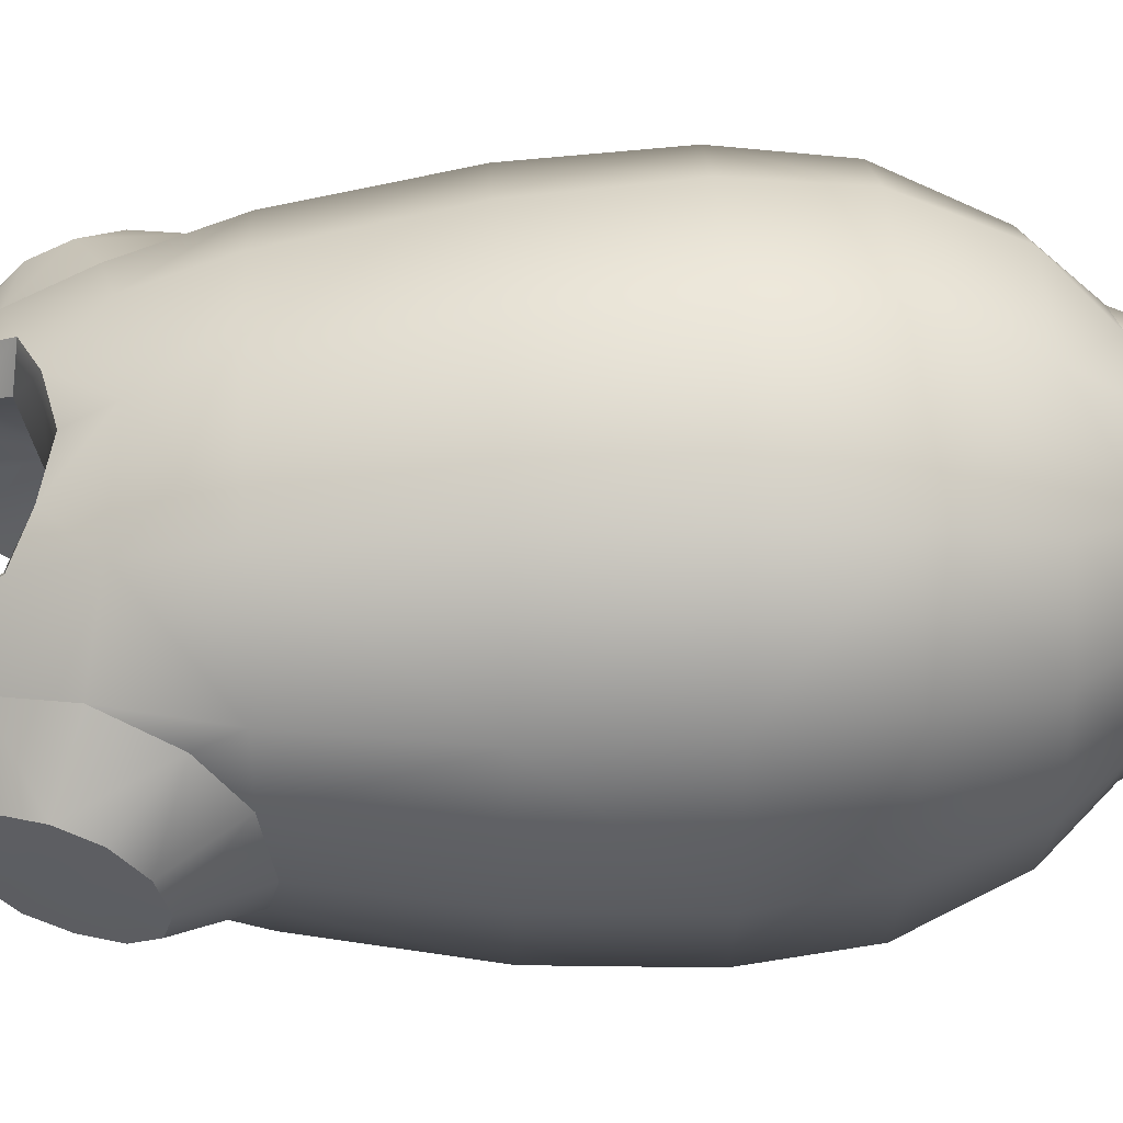
<metadata>
{"format":"obj","ext":"obj","renderer":"f3d","projection":"perspective","resolution":1024,"background":"white","views":[{"elev":56.8,"azim":-92.2,"up":"+Y"}]}
</metadata>
<code>
o CH001_002_U_S_-_BusterMesh_m_143858_[TCP2_Smoothed]
v 0.04355 0.03807 0.03925
v 0.04327 0.02899 0.02663
v 0.03445 0.0318 0.03959
v 0.03586 0.02354 0.02725
v 0.03628 0.005625 0.007432
v 0.04056 0.008117 0.003858
v 0.04051 -1e-06 -0.000205
v 0.03716 -1e-06 0.004005
v 0.03207 0.03586 0.0492
v 0.04273 0.04516 0.04899
v 0.03613 0.05788 0.0655
v 0.02705 0.04443 0.06315
v 0.03628 -0.005626 0.007432
v 0.04056 -0.008118 0.003858
v 0.04327 -0.02899 0.02663
v 0.03586 -0.02354 0.02725
v 0.03445 -0.0318 0.03959
v 0.04355 -0.03808 0.03925
v 0.03207 -0.03586 0.0492
v 0.04273 -0.04516 0.04899
v 0.03613 -0.05788 0.0655
v 0.02705 -0.04109 0.06315
v 0.04327 0.02899 0.02663
v 0.04355 0.03807 0.03925
v 0.05448 0.02927 0.04058
v 0.05249 0.01997 0.0274
v 0.04056 0.008117 0.003858
v 0.05445 -1e-06 0.02722
v 0.05705 -1e-06 0.03257
v 0.05789 0.02618 0.04172
v 0.04051 -1e-06 -0.000205
v 0.04273 0.04516 0.04899
v 0.05959 0.03945 0.05838
v 0.03613 0.05788 0.0655
v 0.03996 0.06941 0.09116
v 0.0204 0.0642 0.07305
v 0.06754 0.04714 0.08475
v 0.07929 0.05259 0.1252
v 0.04492 0.07939 0.1252
v 0.08951 0.05688 0.188
v 0.0506 0.08992 0.188
v 0.05258 0.09381 0.2438
v 5e-06 0.1076 0.2438
v 5e-06 0.1037 0.188
v 0.0905 0.06063 0.2438
v 0.1062 -1e-06 0.2438
v 0.1033 -1e-06 0.188
v 0.09893 -1e-06 0.2867
v 0.08608 0.058 0.2867
v 0.07182 0.0459 0.3262
v 0.05204 0.08841 0.2867
v 0.04472 0.07206 0.3262
v 5e-06 0.08266 0.3262
v 5e-06 0.1014 0.2867
v 0.08302 -1e-06 0.3262
v 0.05141 0.03658 0.3495
v 0.02823 0.05523 0.3495
v 5e-06 0.06353 0.3495
v 0.06227 -1e-06 0.3495
v 0.08951 -0.05688 0.188
v 0.0905 -0.06063 0.2438
v 0.05258 -0.09381 0.2438
v 0.0506 -0.08992 0.188
v 0.04213 -0.07939 0.1252
v 0.07929 -0.0526 0.1252
v 5e-06 -0.1076 0.2438
v 5e-06 -0.1037 0.188
v 0.0386 -0.0699 0.09281
v 0.06754 -0.04714 0.08475
v 0.05959 -0.03946 0.05838
v 0.03613 -0.05788 0.0655
v 0.024 -0.06276 0.07133
v 0.07976 -0.04263 0.11
v 0.08697 -0.02519 0.1249
v 5e-06 -0.09006 0.1252
v 0.09294 -1e-06 0.1292
v 0.08697 0.02518 0.1249
v 0.07976 0.04263 0.11
v 0.04273 -0.04516 0.04899
v 0.05448 -0.02927 0.04058
v 0.04355 -0.03808 0.03925
v 0.04327 -0.02899 0.02663
v 0.05249 -0.01997 0.0274
v 0.04056 -0.008118 0.003858
v 0.05789 -0.02619 0.04172
v 0.05258 0.09381 0.2438
v 5e-06 0.1076 0.2438
v 0.05204 0.08841 0.2867
v 5e-06 0.1014 0.2867
v 0.0905 0.06063 0.2438
v 0.08608 0.058 0.2867
v -0.05203 0.08841 0.2867
v -0.05257 0.09381 0.2438
v -0.09049 0.06063 0.2438
v -0.08607 0.058 0.2867
v 0.03613 0.05788 0.0655
v 0.02705 0.04443 0.06315
v 0.0204 0.0642 0.07305
v 5e-06 0.04602 0.07353
v 5e-06 0.06715 0.07807
v 5e-06 -1e-06 0.3729
v 0.02741 0.02072 0.3729
v 0.01402 0.03184 0.3729
v 0.03423 -1e-06 0.3729
v 5e-06 0.03517 0.3729
v 5e-06 0.06353 0.3495
v 5e-06 0.04044 0.4071
v 0.02823 0.05523 0.3495
v 0.01633 0.0367 0.4071
v 0.05141 0.03658 0.3495
v 0.03177 0.02409 0.4071
v 0.03935 -1e-06 0.4071
v 0.06227 -1e-06 0.3495
v 0.05141 -0.03658 0.3495
v 0.03177 -0.02409 0.4071
v 0.01633 -0.0367 0.4071
v 0.02823 -0.05523 0.3495
v 5e-06 -0.04045 0.4071
v 5e-06 -0.06353 0.3495
v 0.03177 0.02409 0.4071
v 0.01633 0.0367 0.4071
v 0.02622 0.01983 0.4071
v 0.01299 0.03062 0.4071
v 5e-06 0.04044 0.4071
v 5e-06 0.03364 0.4071
v 0.03935 -1e-06 0.4071
v 0.0328 -1e-06 0.4071
v 0.02622 -0.01983 0.4071
v 0.03177 -0.02409 0.4071
v 0.01633 -0.0367 0.4071
v 0.01299 -0.03062 0.4071
v 5e-06 -0.04045 0.4071
v 5e-06 -0.03364 0.4071
v 0.01299 0.03062 0.4071
v 0.01402 0.03184 0.3729
v 0.02622 0.01983 0.4071
v 0.02741 0.02072 0.3729
v 5e-06 0.03517 0.3729
v 5e-06 0.03364 0.4071
v 0.0328 -1e-06 0.4071
v 0.03423 -1e-06 0.3729
v 0.02741 -0.02072 0.3729
v 0.02622 -0.01983 0.4071
v 0.01402 -0.03185 0.3729
v 0.01299 -0.03062 0.4071
v 5e-06 -0.03517 0.3729
v 5e-06 -0.03364 0.4071
v 5e-06 0.07923 0.0953
v 5e-06 0.06715 0.07807
v 5e-06 0.09006 0.1252
v 0.03805 -1e-06 0.07835
v 0.03445 0.0318 0.03959
v 0.03586 0.02354 0.02725
v 0.03628 0.005625 0.007432
v 0.03716 -1e-06 0.004005
v 0.03207 0.03586 0.0492
v 0.02705 0.04443 0.06315
v 5e-06 -1e-06 0.09477
v 5e-06 0.04602 0.07353
v 0.02705 0.04443 0.06315
v 0.03805 -1e-06 0.07835
v 0.09565 0.02545 0.08876
v 0.09976 0.01503 0.09912
v 0.091 -1e-06 0.07462
v 0.09055 0.0286 0.07512
v 0.1015 -1e-06 0.1029
v 0.0856 0.02585 0.06146
v 0.082 0.01542 0.05097
v 0.08088 -1e-06 0.04698
v 0.08697 0.02518 0.1249
v 0.09976 0.01503 0.09912
v 0.07976 0.04263 0.11
v 0.09565 0.02545 0.08876
v 0.1015 -1e-06 0.1029
v 0.09294 -1e-06 0.1292
v 0.09055 0.0286 0.07512
v 0.06754 0.04714 0.08475
v 0.05959 0.03945 0.05838
v 0.0856 0.02585 0.06146
v 0.05789 0.02618 0.04172
v 0.082 0.01542 0.05097
v 0.05705 -1e-06 0.03257
v 0.08088 -1e-06 0.04698
v 5e-06 -0.1014 0.2867
v 5e-06 -0.1076 0.2438
v 0.05204 -0.08841 0.2867
v 0.05258 -0.09381 0.2438
v 0.0905 -0.06063 0.2438
v 0.08608 -0.058 0.2867
v -0.05203 -0.08841 0.2867
v -0.05257 -0.09381 0.2438
v -0.09049 -0.06063 0.2438
v -0.08607 -0.058 0.2867
v 0.08608 -0.058 0.2867
v 0.07182 -0.0459 0.3262
v 0.05204 -0.08841 0.2867
v 0.04472 -0.07206 0.3262
v 5e-06 -0.08266 0.3262
v 5e-06 -0.1014 0.2867
v 0.05141 -0.03658 0.3495
v 0.02823 -0.05523 0.3495
v 5e-06 -0.06353 0.3495
v 0.01631 -0.04364 0.07184
v 0.02705 -0.04109 0.06315
v 0.024 -0.06276 0.07133
v 0.03613 -0.05788 0.0655
v 0.02741 -0.02072 0.3729
v 5e-06 -1e-06 0.3729
v 0.01402 -0.03185 0.3729
v 0.03423 -1e-06 0.3729
v 5e-06 -0.03517 0.3729
v 0.01887 -0.05441 0.07497
v 0.01738 -0.06504 0.09491
v 5e-06 -0.05879 0.07882
v 5e-06 -0.07087 0.09583
v 0.01565 -0.07266 0.1141
v 5e-06 -0.0817 0.1219
v 0.03445 -0.0318 0.03959
v 0.03805 -1e-06 0.07835
v 0.03586 -0.02354 0.02725
v 0.03628 -0.005626 0.007432
v 0.03716 -1e-06 0.004005
v 0.03207 -0.03586 0.0492
v 0.02705 -0.04109 0.06315
v 0.01631 -0.04364 0.07184
v 5e-06 -1e-06 0.09477
v 0.02705 -0.04109 0.06315
v 0.03805 -1e-06 0.07835
v 0.09976 -0.01503 0.09912
v 0.09565 -0.02545 0.08876
v 0.091 -1e-06 0.07462
v 0.09055 -0.0286 0.07512
v 0.1015 -1e-06 0.1029
v 0.0856 -0.02585 0.06146
v 0.082 -0.01542 0.05097
v 0.08088 -1e-06 0.04698
v 0.09565 -0.02545 0.08876
v 0.09976 -0.01503 0.09912
v 0.07976 -0.04263 0.11
v 0.08697 -0.02519 0.1249
v 0.1015 -1e-06 0.1029
v 0.09294 -1e-06 0.1292
v 0.09055 -0.0286 0.07512
v 0.06754 -0.04714 0.08475
v 0.05959 -0.03946 0.05838
v 0.0856 -0.02585 0.06146
v 0.05789 -0.02619 0.04172
v 0.082 -0.01542 0.05097
v 0.05705 -1e-06 0.03257
v 0.08088 -1e-06 0.04698
v 0.0221 -0.07339 0.09425
v 0.0199 -0.08351 0.1163
v 0.01565 -0.07266 0.1141
v 0.01738 -0.06504 0.09491
v 0.0199 -0.08351 0.1163
v 0.0221 -0.07339 0.09425
v 0.01887 -0.05441 0.07497
v 0.024 -0.06276 0.07133
v 0.01615 -0.0443 0.07599
v 0.024 -0.06276 0.07133
v 0.01631 -0.04364 0.07184
v 5e-06 -1e-06 0.09477
v 0.01631 -0.04364 0.07184
v 5e-06 -0.04588 0.07353
v 5e-06 -0.0817 0.1219
v 0.01565 -0.07266 0.1141
v 5e-06 -0.09006 0.1252
v 0.0199 -0.08351 0.1163
v 5e-06 -0.04654 0.07652
v 0.01615 -0.0443 0.07599
v 5e-06 -0.05879 0.07882
v 0.01887 -0.05441 0.07497
v 5e-06 -0.04654 0.07652
v 5e-06 -0.04588 0.07353
v 0.01615 -0.0443 0.07599
v 0.01631 -0.04364 0.07184
v 0.01615 -0.0443 0.07599
v 5e-06 -0.04588 0.07353
v -0.03585 0.02354 0.02725
v -0.04326 0.02899 0.02663
v -0.03444 0.0318 0.03959
v -0.04354 0.03807 0.03925
v -0.03627 0.005625 0.007432
v -0.04054 0.008117 0.003858
v -0.0405 -1e-06 -0.000205
v -0.03714 -1e-06 0.004005
v -0.03205 0.03586 0.0492
v -0.04272 0.04516 0.04899
v -0.03612 0.05788 0.0655
v -0.02704 0.04443 0.06315
v -0.03627 -0.005626 0.007432
v -0.04054 -0.008118 0.003858
v -0.04326 -0.02899 0.02663
v -0.03585 -0.02354 0.02725
v -0.03444 -0.0318 0.03959
v -0.04354 -0.03808 0.03925
v -0.03205 -0.03586 0.0492
v -0.04272 -0.04516 0.04899
v -0.03612 -0.05788 0.0655
v -0.02704 -0.04109 0.06315
v -0.04354 0.03807 0.03925
v -0.04326 0.02899 0.02663
v -0.05448 0.02927 0.04058
v -0.05248 0.01997 0.0274
v -0.04054 0.008117 0.003858
v -0.05444 -1e-06 0.02722
v -0.05704 -1e-06 0.03257
v -0.05788 0.02618 0.04172
v -0.0405 -1e-06 -0.000205
v -0.04272 0.04516 0.04899
v -0.05958 0.03945 0.05838
v -0.03612 0.05788 0.0655
v -0.03995 0.06941 0.09116
v -0.02039 0.0642 0.07305
v -0.06753 0.04714 0.08475
v -0.07928 0.05259 0.1252
v -0.04491 0.07939 0.1252
v -0.0895 0.05688 0.188
v -0.05059 0.08992 0.188
v -0.05257 0.09381 0.2438
v 5e-06 0.1076 0.2438
v 5e-06 0.1037 0.188
v -0.09049 0.06063 0.2438
v -0.1062 -1e-06 0.2438
v -0.1033 -1e-06 0.188
v -0.09892 -1e-06 0.2867
v -0.08607 0.058 0.2867
v -0.0718 0.0459 0.3262
v -0.05203 0.08841 0.2867
v -0.04471 0.07206 0.3262
v 5e-06 0.08266 0.3262
v 5e-06 0.1014 0.2867
v -0.08301 -1e-06 0.3262
v -0.0514 0.03658 0.3495
v -0.02822 0.05523 0.3495
v 5e-06 0.06353 0.3495
v -0.06226 -1e-06 0.3495
v -0.0895 -0.05688 0.188
v -0.09049 -0.06063 0.2438
v -0.05257 -0.09381 0.2438
v -0.05059 -0.08992 0.188
v -0.04212 -0.07939 0.1252
v -0.07928 -0.0526 0.1252
v 5e-06 -0.1076 0.2438
v 5e-06 -0.1037 0.188
v -0.03859 -0.0699 0.09281
v -0.06753 -0.04714 0.08475
v -0.05958 -0.03946 0.05838
v -0.03612 -0.05788 0.0655
v -0.02398 -0.06276 0.07133
v -0.07974 -0.04263 0.11
v -0.08696 -0.02519 0.1249
v 5e-06 -0.09006 0.1252
v -0.09293 -1e-06 0.1292
v -0.08696 0.02518 0.1249
v -0.07974 0.04263 0.11
v -0.04272 -0.04516 0.04899
v -0.05448 -0.02927 0.04058
v -0.04354 -0.03808 0.03925
v -0.04326 -0.02899 0.02663
v -0.05248 -0.01997 0.0274
v -0.04054 -0.008118 0.003858
v -0.05788 -0.02619 0.04172
v 5e-06 0.04602 0.07353
v -0.02704 0.04443 0.06315
v -0.02039 0.0642 0.07305
v -0.03612 0.05788 0.0655
v 5e-06 0.06715 0.07807
v -0.0274 0.02072 0.3729
v 5e-06 -1e-06 0.3729
v -0.01401 0.03184 0.3729
v -0.03422 -1e-06 0.3729
v 5e-06 0.03517 0.3729
v 5e-06 0.06353 0.3495
v -0.02822 0.05523 0.3495
v 5e-06 0.04044 0.4071
v -0.01632 0.0367 0.4071
v -0.0514 0.03658 0.3495
v -0.03176 0.02409 0.4071
v -0.03934 -1e-06 0.4071
v -0.06226 -1e-06 0.3495
v -0.0514 -0.03658 0.3495
v -0.03176 -0.02409 0.4071
v -0.01632 -0.0367 0.4071
v -0.02822 -0.05523 0.3495
v 5e-06 -0.04045 0.4071
v 5e-06 -0.06353 0.3495
v -0.01298 0.03062 0.4071
v -0.01632 0.0367 0.4071
v -0.02621 0.01983 0.4071
v -0.03176 0.02409 0.4071
v 5e-06 0.04044 0.4071
v 5e-06 0.03364 0.4071
v -0.03934 -1e-06 0.4071
v -0.03279 -1e-06 0.4071
v -0.02621 -0.01983 0.4071
v -0.03176 -0.02409 0.4071
v -0.01632 -0.0367 0.4071
v -0.01298 -0.03062 0.4071
v 5e-06 -0.04045 0.4071
v 5e-06 -0.03364 0.4071
v -0.0274 0.02072 0.3729
v -0.01401 0.03184 0.3729
v -0.02621 0.01983 0.4071
v -0.01298 0.03062 0.4071
v 5e-06 0.03517 0.3729
v 5e-06 0.03364 0.4071
v -0.03279 -1e-06 0.4071
v -0.03422 -1e-06 0.3729
v -0.0274 -0.02072 0.3729
v -0.02621 -0.01983 0.4071
v -0.01401 -0.03185 0.3729
v -0.01298 -0.03062 0.4071
v 5e-06 -0.03517 0.3729
v 5e-06 -0.03364 0.4071
v 5e-06 0.06715 0.07807
v 5e-06 0.07923 0.0953
v 5e-06 0.09006 0.1252
v -0.03444 0.0318 0.03959
v -0.03804 -1e-06 0.07835
v -0.03585 0.02354 0.02725
v -0.03627 0.005625 0.007432
v -0.03714 -1e-06 0.004005
v -0.03205 0.03586 0.0492
v -0.02704 0.04443 0.06315
v 5e-06 0.04602 0.07353
v 5e-06 -1e-06 0.09477
v -0.02704 0.04443 0.06315
v -0.03804 -1e-06 0.07835
v -0.09975 0.01503 0.09912
v -0.09564 0.02545 0.08876
v -0.09099 -1e-06 0.07462
v -0.09054 0.0286 0.07512
v -0.1015 -1e-06 0.1029
v -0.08559 0.02585 0.06146
v -0.08199 0.01542 0.05097
v -0.08087 -1e-06 0.04698
v -0.09564 0.02545 0.08876
v -0.09975 0.01503 0.09912
v -0.07974 0.04263 0.11
v -0.08696 0.02518 0.1249
v -0.1015 -1e-06 0.1029
v -0.09293 -1e-06 0.1292
v -0.09054 0.0286 0.07512
v -0.06753 0.04714 0.08475
v -0.05958 0.03945 0.05838
v -0.08559 0.02585 0.06146
v -0.05788 0.02618 0.04172
v -0.08199 0.01542 0.05097
v -0.05704 -1e-06 0.03257
v -0.08087 -1e-06 0.04698
v -0.08607 -0.058 0.2867
v -0.0718 -0.0459 0.3262
v -0.05203 -0.08841 0.2867
v -0.04471 -0.07206 0.3262
v 5e-06 -0.08266 0.3262
v 5e-06 -0.1014 0.2867
v -0.0514 -0.03658 0.3495
v -0.02822 -0.05523 0.3495
v 5e-06 -0.06353 0.3495
v -0.03612 -0.05788 0.0655
v -0.02704 -0.04109 0.06315
v -0.02398 -0.06276 0.07133
v -0.0163 -0.04364 0.07184
v 5e-06 -1e-06 0.3729
v -0.0274 -0.02072 0.3729
v -0.01401 -0.03185 0.3729
v -0.03422 -1e-06 0.3729
v 5e-06 -0.03517 0.3729
v 5e-06 -0.07087 0.09583
v -0.01737 -0.06504 0.09491
v 5e-06 -0.05879 0.07882
v -0.01886 -0.05441 0.07497
v -0.01564 -0.07266 0.1141
v 5e-06 -0.0817 0.1219
v -0.03804 -1e-06 0.07835
v -0.03444 -0.0318 0.03959
v -0.03585 -0.02354 0.02725
v -0.03627 -0.005626 0.007432
v -0.03714 -1e-06 0.004005
v -0.03205 -0.03586 0.0492
v -0.02704 -0.04109 0.06315
v 5e-06 -1e-06 0.09477
v -0.0163 -0.04364 0.07184
v -0.02704 -0.04109 0.06315
v -0.03804 -1e-06 0.07835
v -0.09564 -0.02545 0.08876
v -0.09975 -0.01503 0.09912
v -0.09099 -1e-06 0.07462
v -0.09054 -0.0286 0.07512
v -0.1015 -1e-06 0.1029
v -0.08559 -0.02585 0.06146
v -0.08199 -0.01542 0.05097
v -0.08087 -1e-06 0.04698
v -0.08696 -0.02519 0.1249
v -0.09975 -0.01503 0.09912
v -0.07974 -0.04263 0.11
v -0.09564 -0.02545 0.08876
v -0.1015 -1e-06 0.1029
v -0.09293 -1e-06 0.1292
v -0.09054 -0.0286 0.07512
v -0.06753 -0.04714 0.08475
v -0.05958 -0.03946 0.05838
v -0.08559 -0.02585 0.06146
v -0.05788 -0.02619 0.04172
v -0.08199 -0.01542 0.05097
v -0.05704 -1e-06 0.03257
v -0.08087 -1e-06 0.04698
v -0.01988 -0.08351 0.1163
v -0.02209 -0.07339 0.09425
v -0.02209 -0.07339 0.09425
v -0.01737 -0.06504 0.09491
v -0.01988 -0.08351 0.1163
v -0.01564 -0.07266 0.1141
v -0.01886 -0.05441 0.07497
v -0.02398 -0.06276 0.07133
v -0.02398 -0.06276 0.07133
v -0.01614 -0.0443 0.07599
v -0.0163 -0.04364 0.07184
v -0.0163 -0.04364 0.07184
v 5e-06 -1e-06 0.09477
v 5e-06 -0.04588 0.07353
v -0.01988 -0.08351 0.1163
v -0.01564 -0.07266 0.1141
v 5e-06 -0.09006 0.1252
v 5e-06 -0.0817 0.1219
v -0.01886 -0.05441 0.07497
v -0.01614 -0.0443 0.07599
v 5e-06 -0.05879 0.07882
v 5e-06 -0.04654 0.07652
v -0.0163 -0.04364 0.07184
v 5e-06 -0.04588 0.07353
v -0.01614 -0.0443 0.07599
v 5e-06 -0.04654 0.07652
v -0.01614 -0.0443 0.07599
v 5e-06 -0.04588 0.07353
f 1 2 3
f 4 3 2
f 4 2 5
f 6 5 2
f 6 7 5
f 8 5 7
f 3 9 1
f 10 1 9
f 10 9 11
f 12 11 9
f 8 7 13
f 14 13 7
f 14 15 13
f 16 13 15
f 16 15 17
f 18 17 15
f 17 18 19
f 20 19 18
f 20 21 19
f 22 19 21
f 23 24 25
f 23 25 26
f 23 26 27
f 26 28 27
f 28 26 29
f 30 29 26
f 25 30 26
f 31 27 28
f 24 32 25
f 33 25 32
f 33 30 25
f 32 34 33
f 34 35 33
f 36 35 34
f 37 33 35
f 37 35 38
f 39 38 35
f 38 39 40
f 41 40 39
f 41 42 40
f 42 41 43
f 44 43 41
f 45 40 42
f 45 46 40
f 47 40 46
f 46 45 48
f 49 48 45
f 49 50 48
f 49 51 50
f 52 50 51
f 52 51 53
f 54 53 51
f 55 48 50
f 50 52 56
f 57 56 52
f 52 53 57
f 58 57 53
f 55 50 59
f 56 59 50
f 47 46 60
f 61 60 46
f 46 48 61
f 61 62 60
f 63 60 62
f 63 64 60
f 65 60 64
f 62 66 63
f 67 63 66
f 64 68 65
f 69 65 68
f 69 68 70
f 71 70 68
f 68 72 71
f 65 69 73
f 73 74 65
f 65 74 60
f 64 63 75
f 67 75 63
f 47 60 74
f 47 74 76
f 77 47 76
f 47 77 40
f 38 40 77
f 77 78 38
f 37 38 78
f 71 79 70
f 70 79 80
f 81 80 79
f 81 82 80
f 80 82 83
f 83 82 84
f 83 84 28
f 28 29 83
f 85 83 29
f 85 80 83
f 31 28 84
f 85 70 80
f 86 87 88
f 89 88 87
f 86 88 90
f 91 90 88
f 89 87 92
f 93 92 87
f 93 94 92
f 95 92 94
f 96 97 98
f 99 98 97
f 100 98 99
f 101 102 103
f 101 104 102
f 103 105 101
f 106 107 108
f 109 108 107
f 108 109 110
f 111 110 109
f 111 112 110
f 113 110 112
f 113 112 114
f 115 114 112
f 115 116 114
f 117 114 116
f 116 118 117
f 119 117 118
f 120 121 122
f 123 122 121
f 121 124 123
f 125 123 124
f 120 122 126
f 127 126 122
f 127 128 126
f 129 126 128
f 129 128 130
f 131 130 128
f 130 131 132
f 133 132 131
f 134 135 136
f 137 136 135
f 135 134 138
f 139 138 134
f 136 137 140
f 141 140 137
f 141 142 140
f 143 140 142
f 142 144 143
f 145 143 144
f 144 146 145
f 147 145 146
f 35 36 148
f 149 148 36
f 35 148 39
f 150 39 148
f 39 150 41
f 44 41 150
f 151 152 153
f 151 153 154
f 151 154 155
f 151 156 152
f 151 157 156
f 158 159 160
f 158 160 161
f 162 163 164
f 165 162 164
f 163 166 164
f 164 167 165
f 167 164 168
f 164 169 168
f 170 171 172
f 173 172 171
f 171 170 174
f 175 174 170
f 173 176 172
f 177 172 176
f 177 176 178
f 179 178 176
f 178 179 180
f 181 180 179
f 180 181 182
f 183 182 181
f 184 185 186
f 187 186 185
f 187 188 186
f 189 186 188
f 184 190 185
f 191 185 190
f 191 190 192
f 193 192 190
f 194 61 48
f 194 48 195
f 194 195 196
f 197 196 195
f 197 198 196
f 199 196 198
f 55 195 48
f 195 200 197
f 201 197 200
f 197 201 198
f 202 198 201
f 200 195 59
f 55 59 195
f 203 204 205
f 206 205 204
f 207 208 209
f 210 208 207
f 211 209 208
f 212 213 214
f 215 214 213
f 213 216 215
f 217 215 216
f 218 219 220
f 220 219 221
f 221 219 222
f 223 219 218
f 224 219 223
f 225 226 227
f 227 226 228
f 229 230 231
f 230 232 231
f 233 229 231
f 234 231 232
f 231 234 235
f 236 231 235
f 237 238 239
f 240 239 238
f 238 241 240
f 242 240 241
f 237 239 243
f 244 243 239
f 244 245 243
f 246 243 245
f 245 247 246
f 248 246 247
f 247 249 248
f 250 248 249
f 251 68 252
f 64 252 68
f 72 68 251
f 64 75 252
f 253 254 255
f 256 255 254
f 254 257 256
f 258 256 257
f 257 259 260
f 261 260 259
f 262 263 264
f 265 266 267
f 268 267 266
f 269 270 271
f 272 271 270
f 273 274 275
f 276 277 278
f 279 280 281
f 282 281 280
f 279 283 280
f 284 280 283
f 284 283 285
f 286 285 283
f 281 282 287
f 288 287 282
f 288 289 287
f 290 287 289
f 286 291 285
f 292 285 291
f 292 291 293
f 294 293 291
f 294 295 293
f 296 293 295
f 295 297 296
f 298 296 297
f 298 297 299
f 300 299 297
f 301 302 303
f 303 302 304
f 304 302 305
f 304 305 306
f 306 307 304
f 308 304 307
f 308 303 304
f 309 306 305
f 301 303 310
f 311 310 303
f 308 311 303
f 312 310 311
f 312 311 313
f 313 314 312
f 315 313 311
f 315 316 313
f 317 313 316
f 316 318 317
f 319 317 318
f 319 318 320
f 320 321 319
f 322 319 321
f 323 320 318
f 323 318 324
f 325 324 318
f 324 326 323
f 327 323 326
f 327 326 328
f 327 328 329
f 330 329 328
f 330 331 329
f 332 329 331
f 333 328 326
f 328 334 330
f 335 330 334
f 330 335 331
f 336 331 335
f 334 328 337
f 333 337 328
f 325 338 324
f 339 324 338
f 324 339 326
f 339 338 340
f 341 340 338
f 341 338 342
f 343 342 338
f 340 341 344
f 345 344 341
f 342 343 346
f 347 346 343
f 347 348 346
f 349 346 348
f 350 346 349
f 347 343 351
f 352 351 343
f 343 338 352
f 345 341 353
f 342 353 341
f 325 352 338
f 352 325 354
f 325 355 354
f 325 318 355
f 316 355 318
f 356 355 316
f 316 315 356
f 357 349 348
f 348 358 357
f 359 357 358
f 360 359 358
f 360 358 361
f 360 361 362
f 361 306 362
f 306 361 307
f 363 307 361
f 358 363 361
f 309 362 306
f 348 363 358
f 364 365 366
f 367 366 365
f 366 368 364
f 369 370 371
f 372 370 369
f 373 371 370
f 374 375 376
f 377 376 375
f 375 378 377
f 379 377 378
f 379 378 380
f 381 380 378
f 381 382 380
f 383 380 382
f 383 382 384
f 385 384 382
f 384 385 386
f 387 386 385
f 388 389 390
f 391 390 389
f 389 388 392
f 393 392 388
f 391 394 390
f 395 390 394
f 395 394 396
f 397 396 394
f 397 398 396
f 399 396 398
f 398 400 399
f 401 399 400
f 402 403 404
f 405 404 403
f 403 406 405
f 407 405 406
f 404 408 402
f 409 402 408
f 409 408 410
f 411 410 408
f 410 411 412
f 413 412 411
f 412 413 414
f 415 414 413
f 416 314 417
f 313 417 314
f 313 317 417
f 418 417 317
f 317 319 418
f 322 418 319
f 419 420 421
f 421 420 422
f 422 420 423
f 424 420 419
f 425 420 424
f 426 427 428
f 428 427 429
f 430 431 432
f 431 433 432
f 434 430 432
f 435 432 433
f 432 435 436
f 437 432 436
f 438 439 440
f 441 440 439
f 439 442 441
f 443 441 442
f 438 440 444
f 445 444 440
f 445 446 444
f 447 444 446
f 446 448 447
f 449 447 448
f 448 450 449
f 451 449 450
f 452 326 339
f 452 453 326
f 452 454 453
f 455 453 454
f 455 454 456
f 457 456 454
f 333 326 453
f 453 455 458
f 459 458 455
f 455 456 459
f 460 459 456
f 333 453 337
f 458 337 453
f 461 462 463
f 464 463 462
f 465 466 467
f 465 468 466
f 467 469 465
f 470 471 472
f 473 472 471
f 471 470 474
f 475 474 470
f 476 477 478
f 476 478 479
f 476 479 480
f 476 481 477
f 476 482 481
f 483 484 485
f 483 485 486
f 487 488 489
f 490 487 489
f 488 491 489
f 489 492 490
f 492 489 493
f 489 494 493
f 495 496 497
f 498 497 496
f 496 495 499
f 500 499 495
f 498 501 497
f 502 497 501
f 502 501 503
f 504 503 501
f 503 504 505
f 506 505 504
f 505 506 507
f 508 507 506
f 342 346 509
f 510 509 346
f 346 350 510
f 353 342 509
f 511 512 513
f 514 513 512
f 512 511 515
f 516 515 511
f 515 517 518
f 519 518 517
f 520 521 522
f 523 524 525
f 526 525 524
f 527 528 529
f 530 529 528
f 531 532 533
f 534 535 536

</code>
